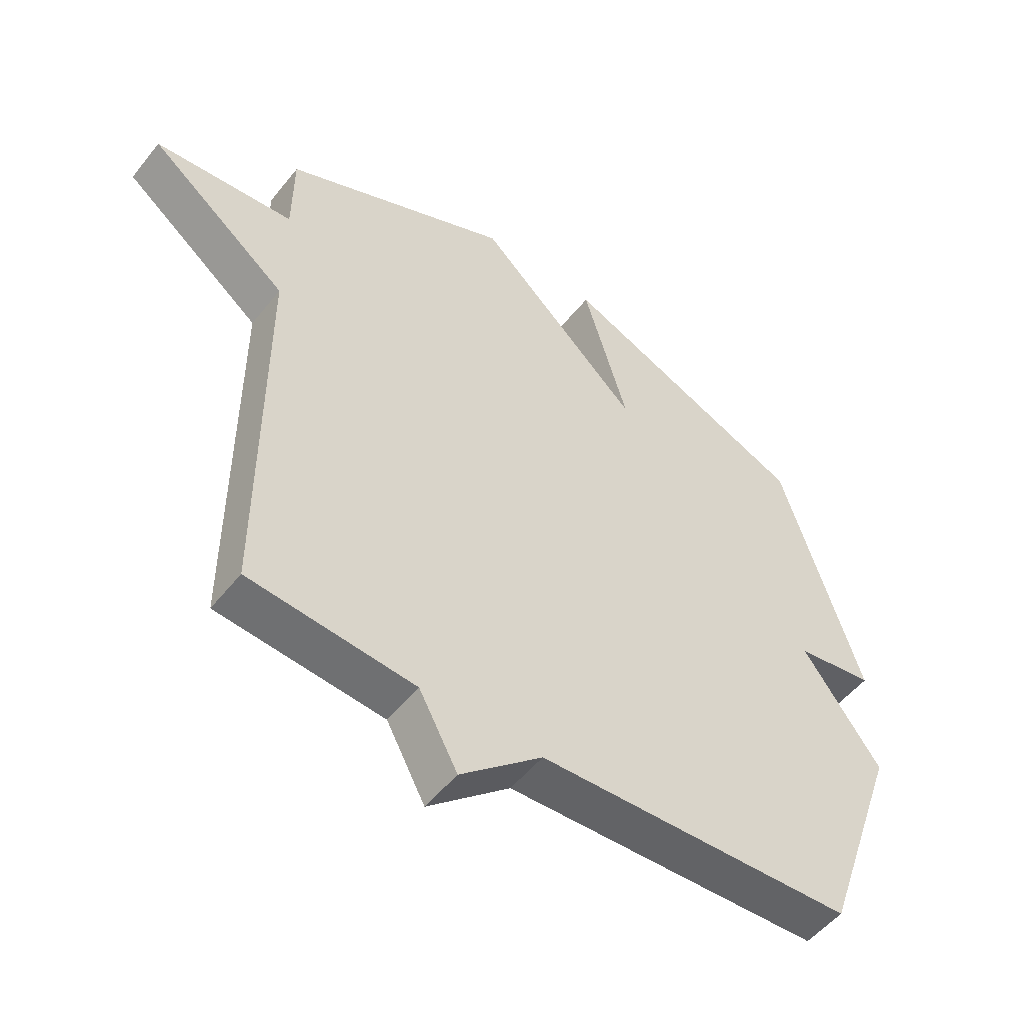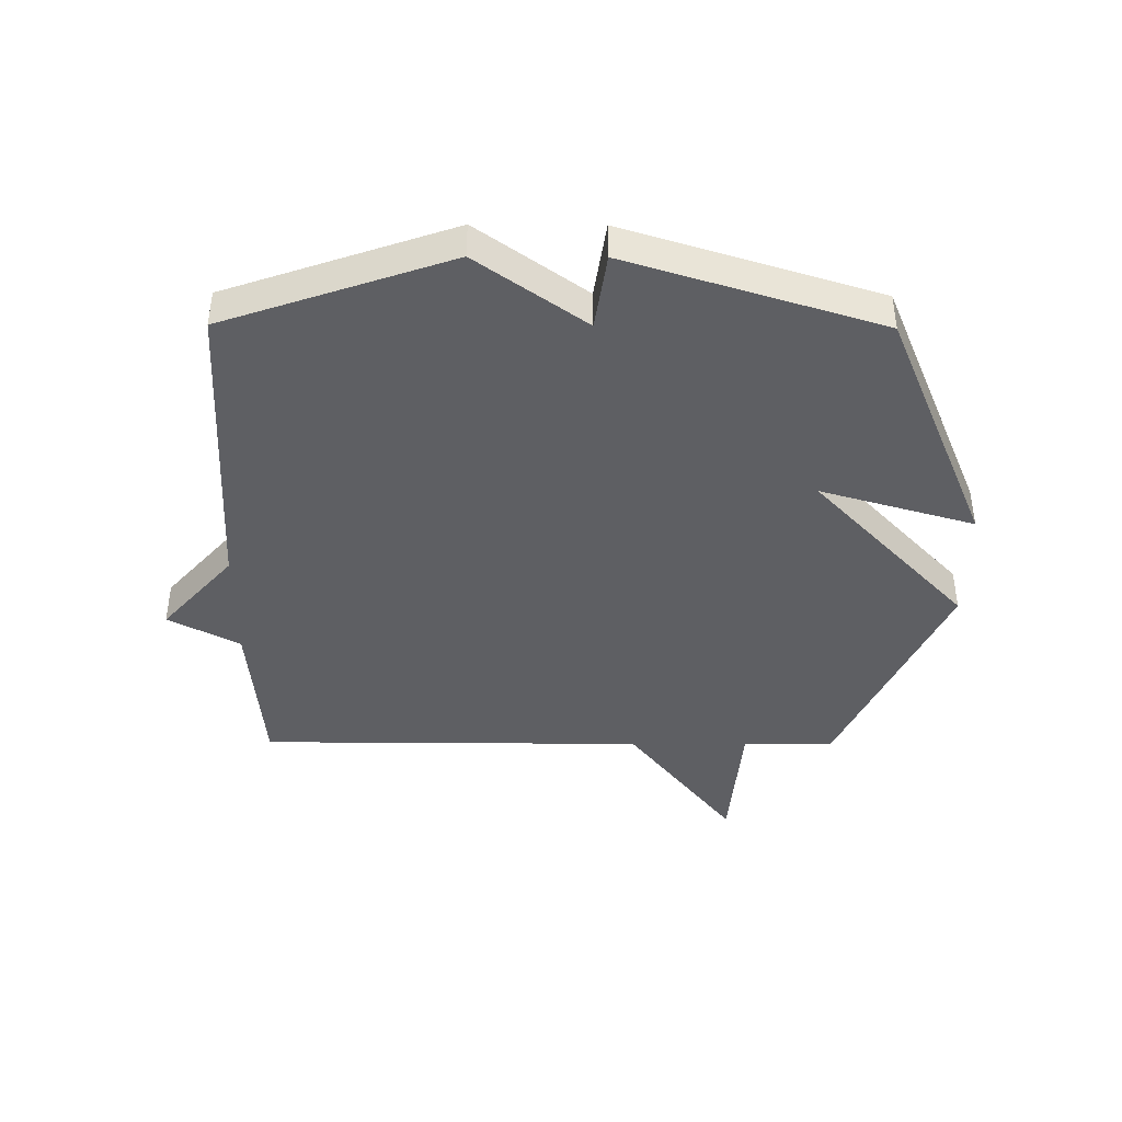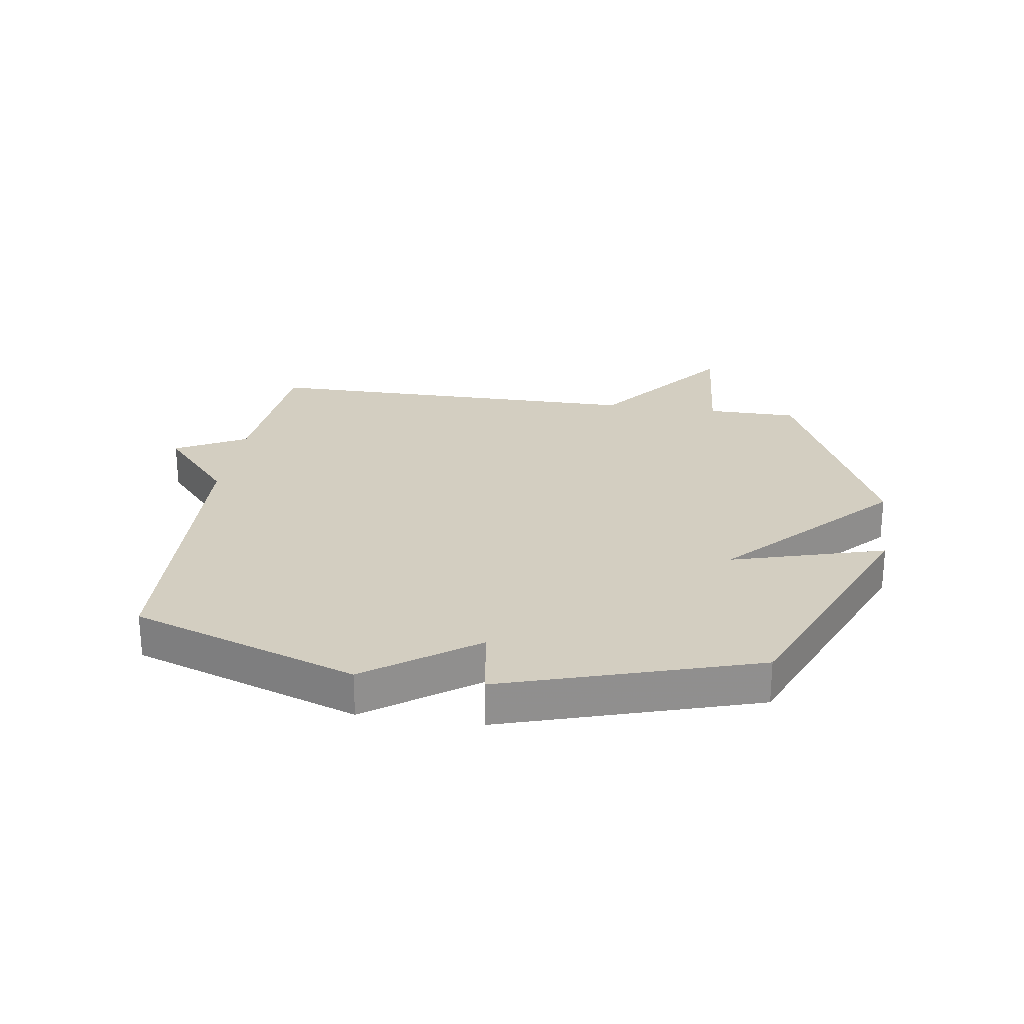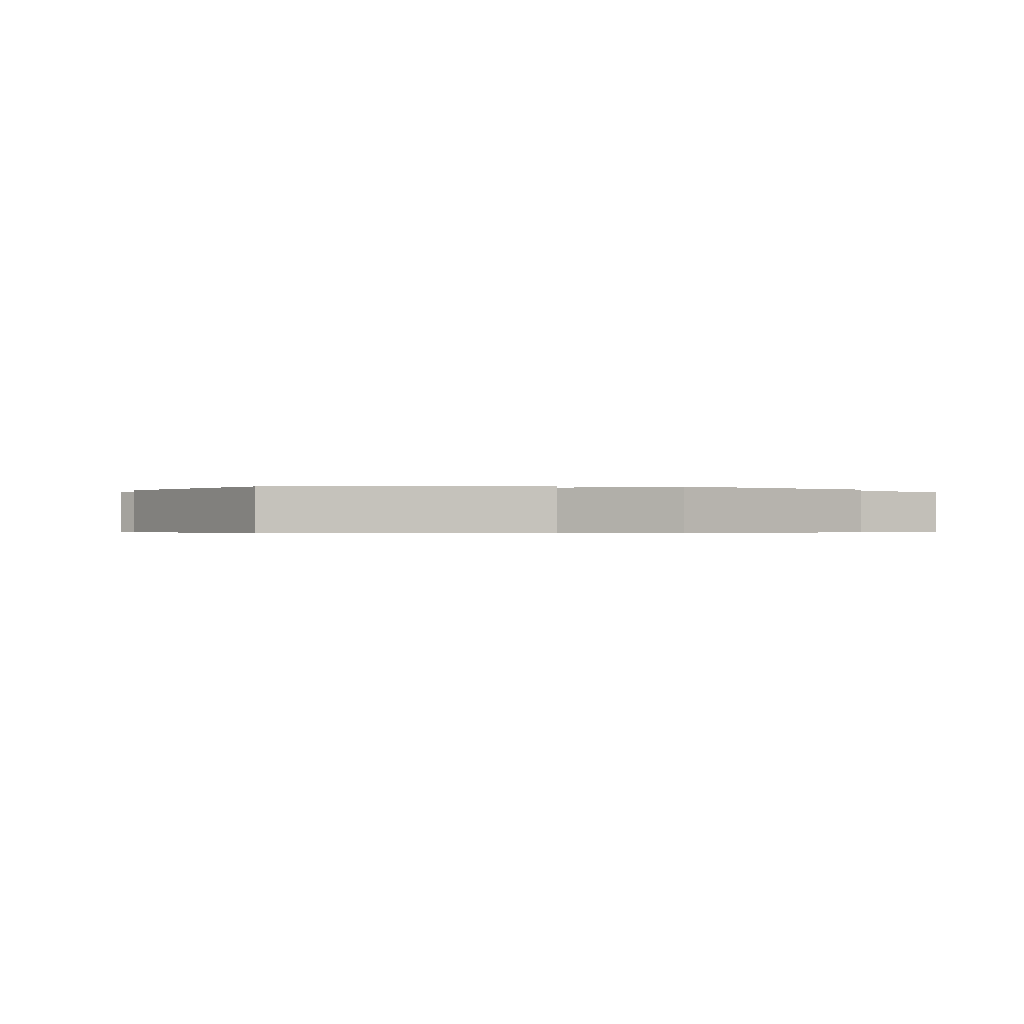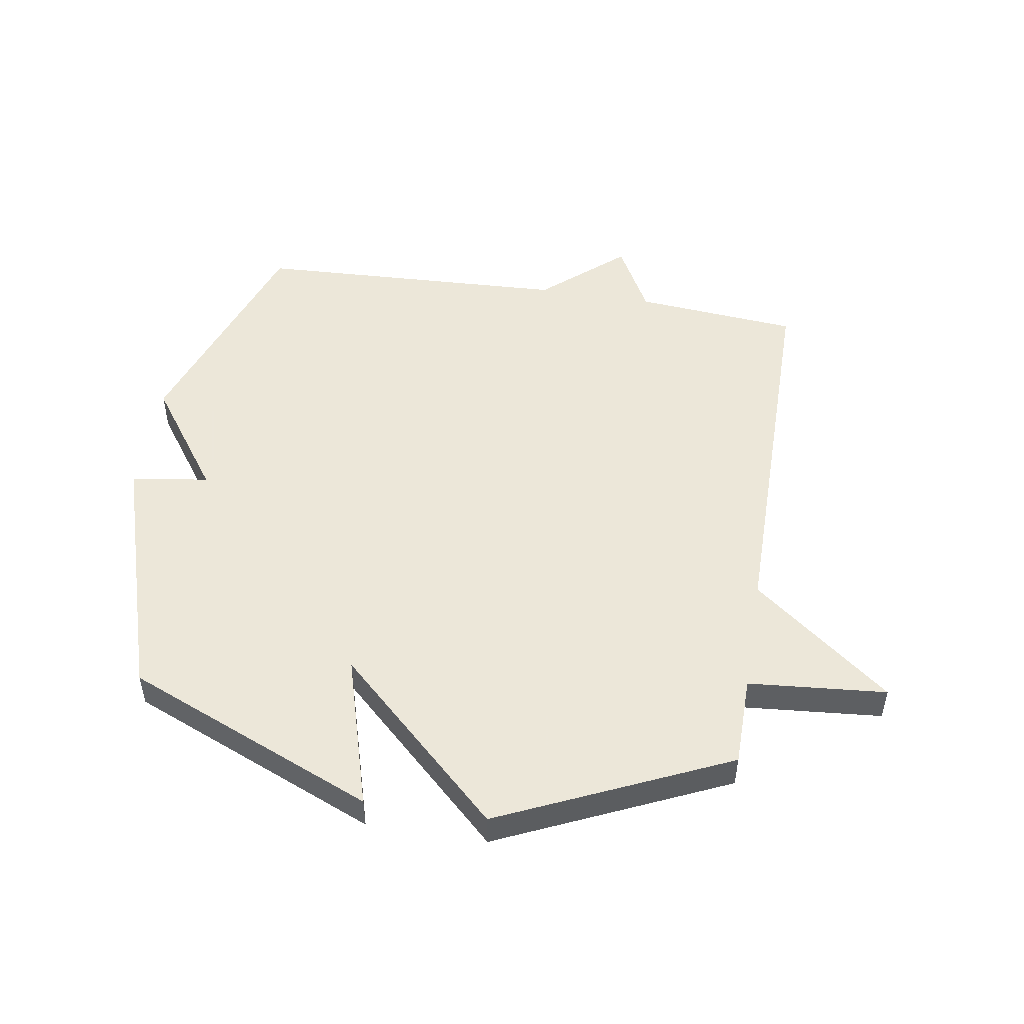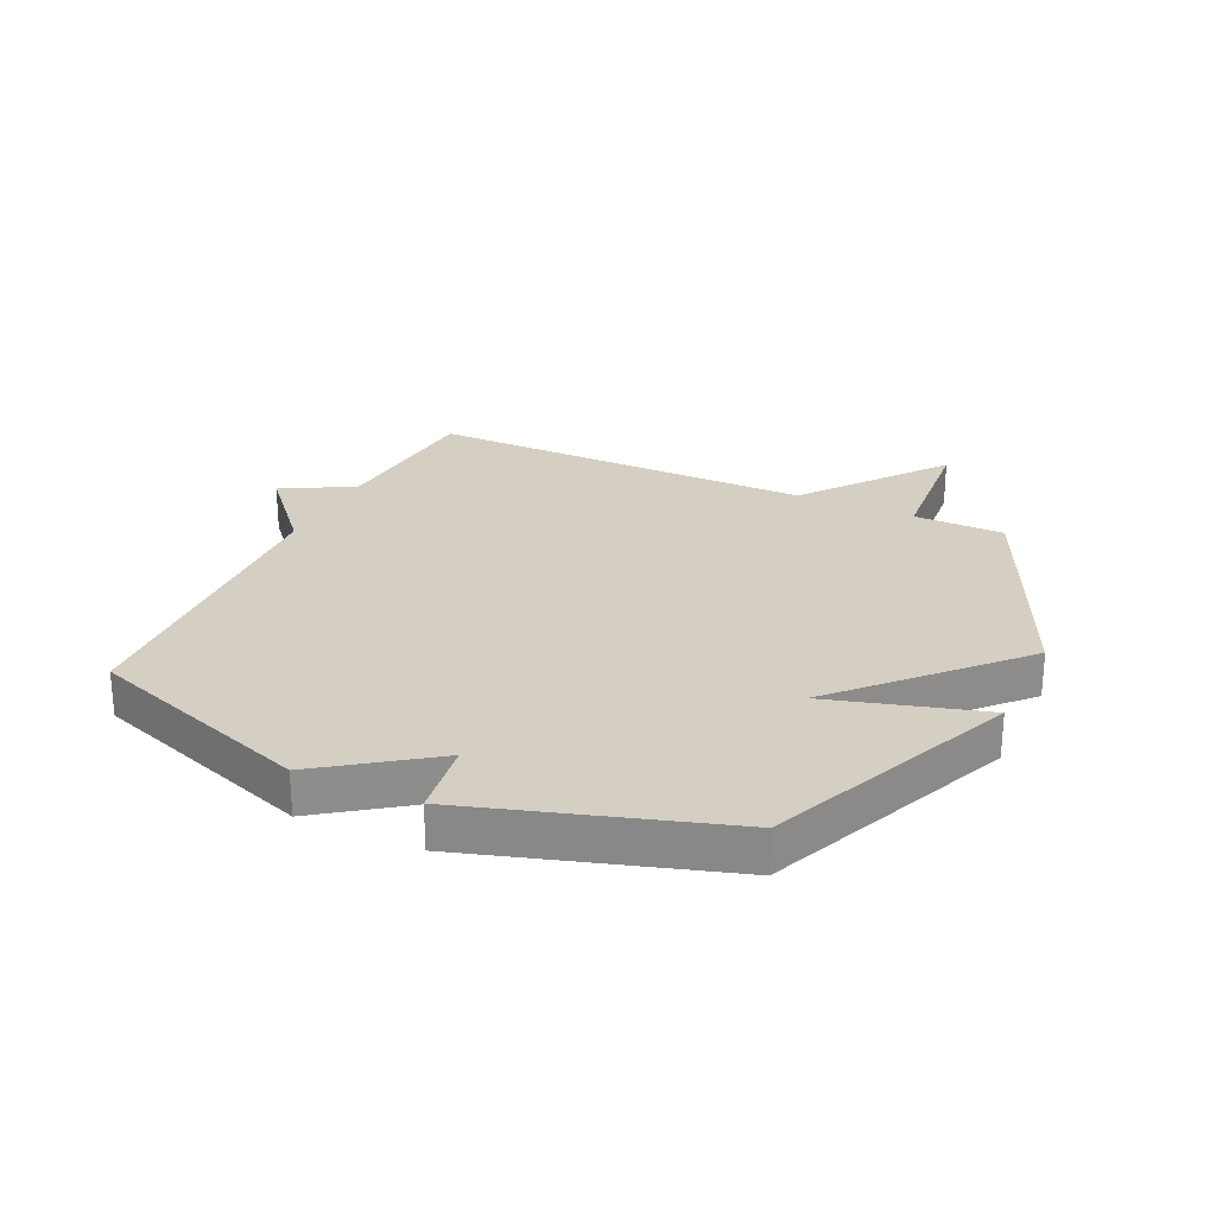
<metadata>
{"format":"obj","ext":"obj","renderer":"f3d","projection":"perspective","resolution":1024,"background":"white","views":[{"elev":-52.3,"azim":142.5,"up":"+Z"},{"elev":-41.7,"azim":-90.4,"up":"+Y"},{"elev":25.0,"azim":-81.4,"up":"+Y"},{"elev":-0.3,"azim":-17.0,"up":"+Y"},{"elev":50.2,"azim":9.3,"up":"+Y"},{"elev":25.8,"azim":-64.8,"up":"+Y"}]}
</metadata>
<code>
v -0.5 0.07 -0.5
v -0.632 0.07 -0.122
v -0.502 0.07 0.059
v -0.632 0.07 0.078
v -0.5 0.07 0.5
v -0.082 0.07 0.675
v -0.157 0.07 0.417
v 0.118 0.07 0.675
v 0.5 0.07 0.5
v 0.501 0.07 0.348
v 0.732 0.07 0.328
v 0.501 0.07 0.148
v 0.5 0.07 -0.5
v 0.226 0.07 -0.524
v 0.162 0.07 -0.643
v 0.026 0.07 -0.524
v -0.5 0 -0.5
v -0.632 0 -0.122
v -0.502 0 0.059
v -0.632 0 0.078
v -0.5 0 0.5
v -0.082 0 0.675
v -0.157 0 0.417
v 0.118 0 0.675
v 0.5 0 0.5
v 0.501 0 0.348
v 0.732 0 0.328
v 0.501 0 0.148
v 0.5 0 -0.5
v 0.226 0 -0.524
v 0.162 0 -0.643
v 0.026 0 -0.524
f 14 15 16
f 1 2 3
f 16 1 3
f 14 16 3
f 13 14 3
f 12 13 3
f 12 3 4
f 11 12 4
f 10 11 4
f 7 8 9 10
f 7 10 4
f 4 5 6 7
f 32 31 30
f 19 18 17
f 19 17 32
f 19 32 30
f 19 30 29
f 19 29 28
f 20 19 28
f 20 28 27
f 20 27 26
f 26 25 24 23
f 20 26 23
f 23 22 21 20
f 1 17 18 2
f 2 18 19 3
f 3 19 20 4
f 4 20 21 5
f 5 21 22 6
f 6 22 23 7
f 7 23 24 8
f 8 24 25 9
f 9 25 26 10
f 10 26 27 11
f 11 27 28 12
f 12 28 29 13
f 13 29 30 14
f 14 30 31 15
f 15 31 32 16
f 16 32 17 1

</code>
